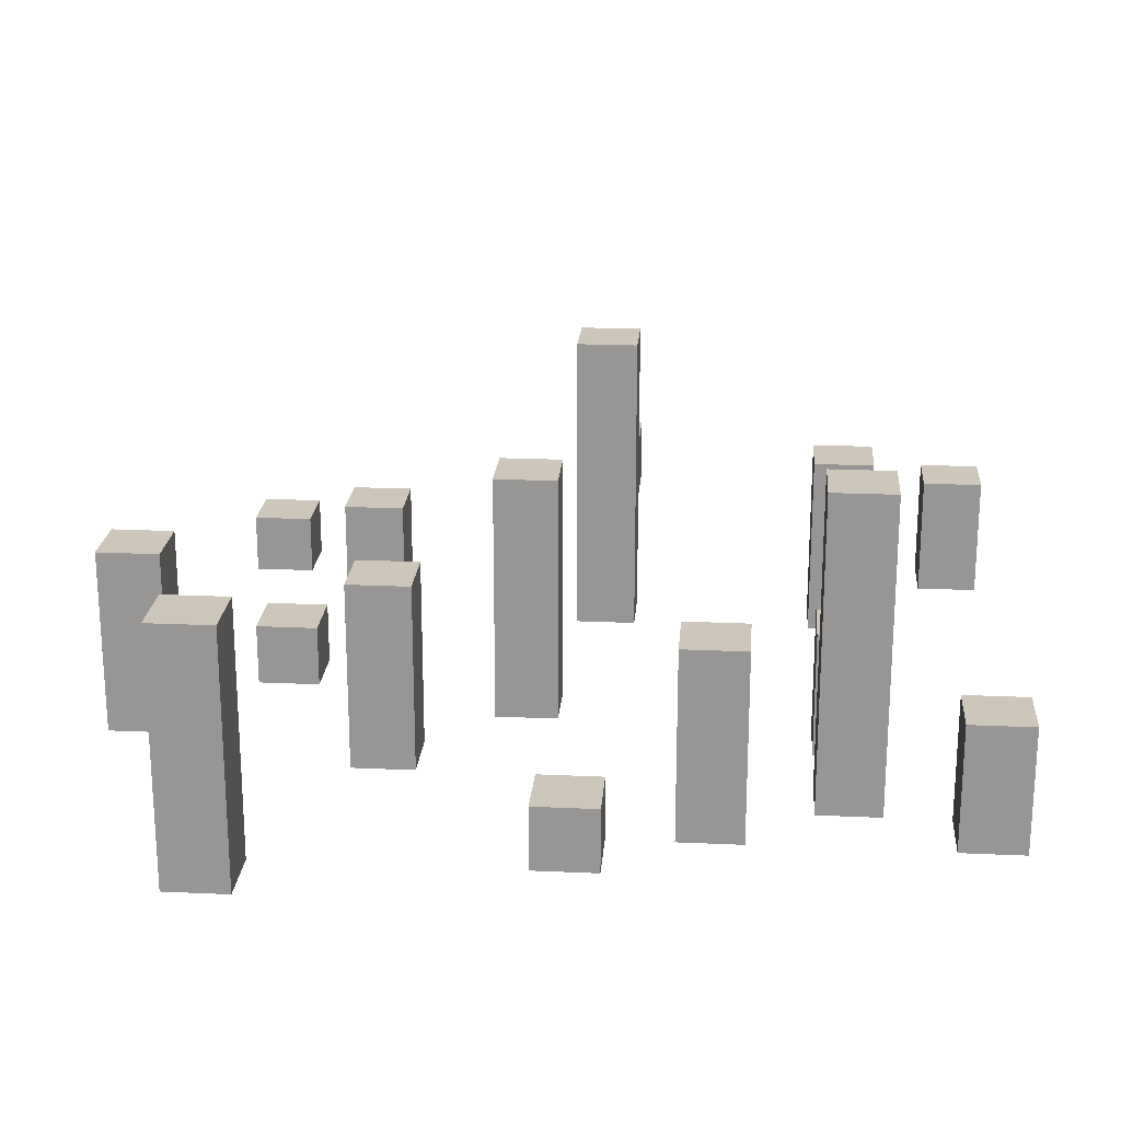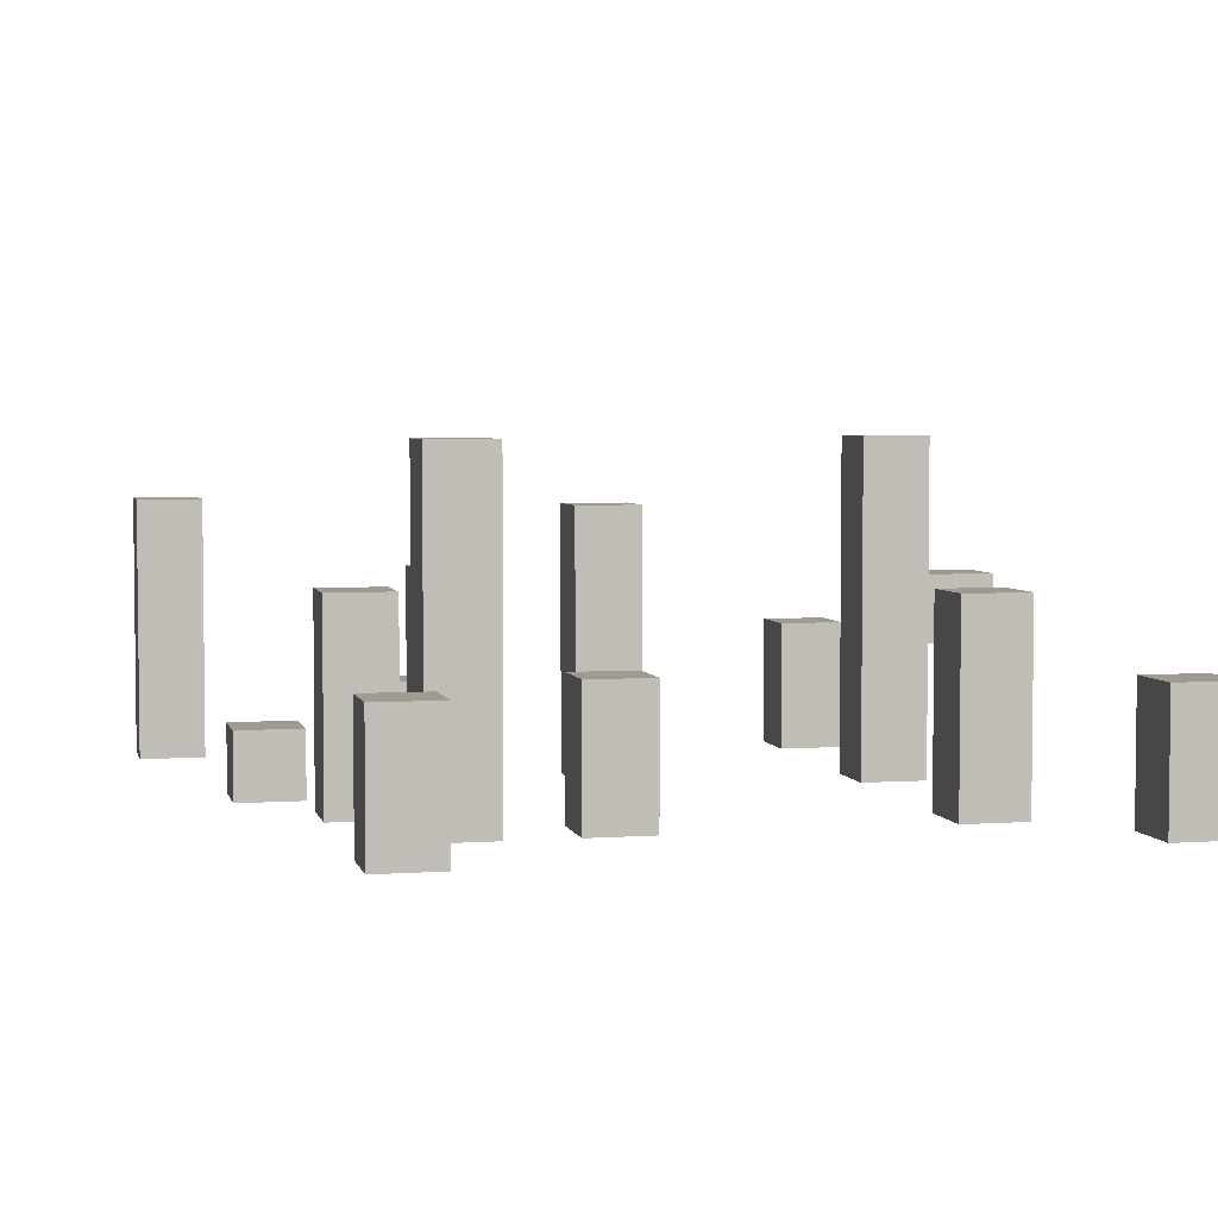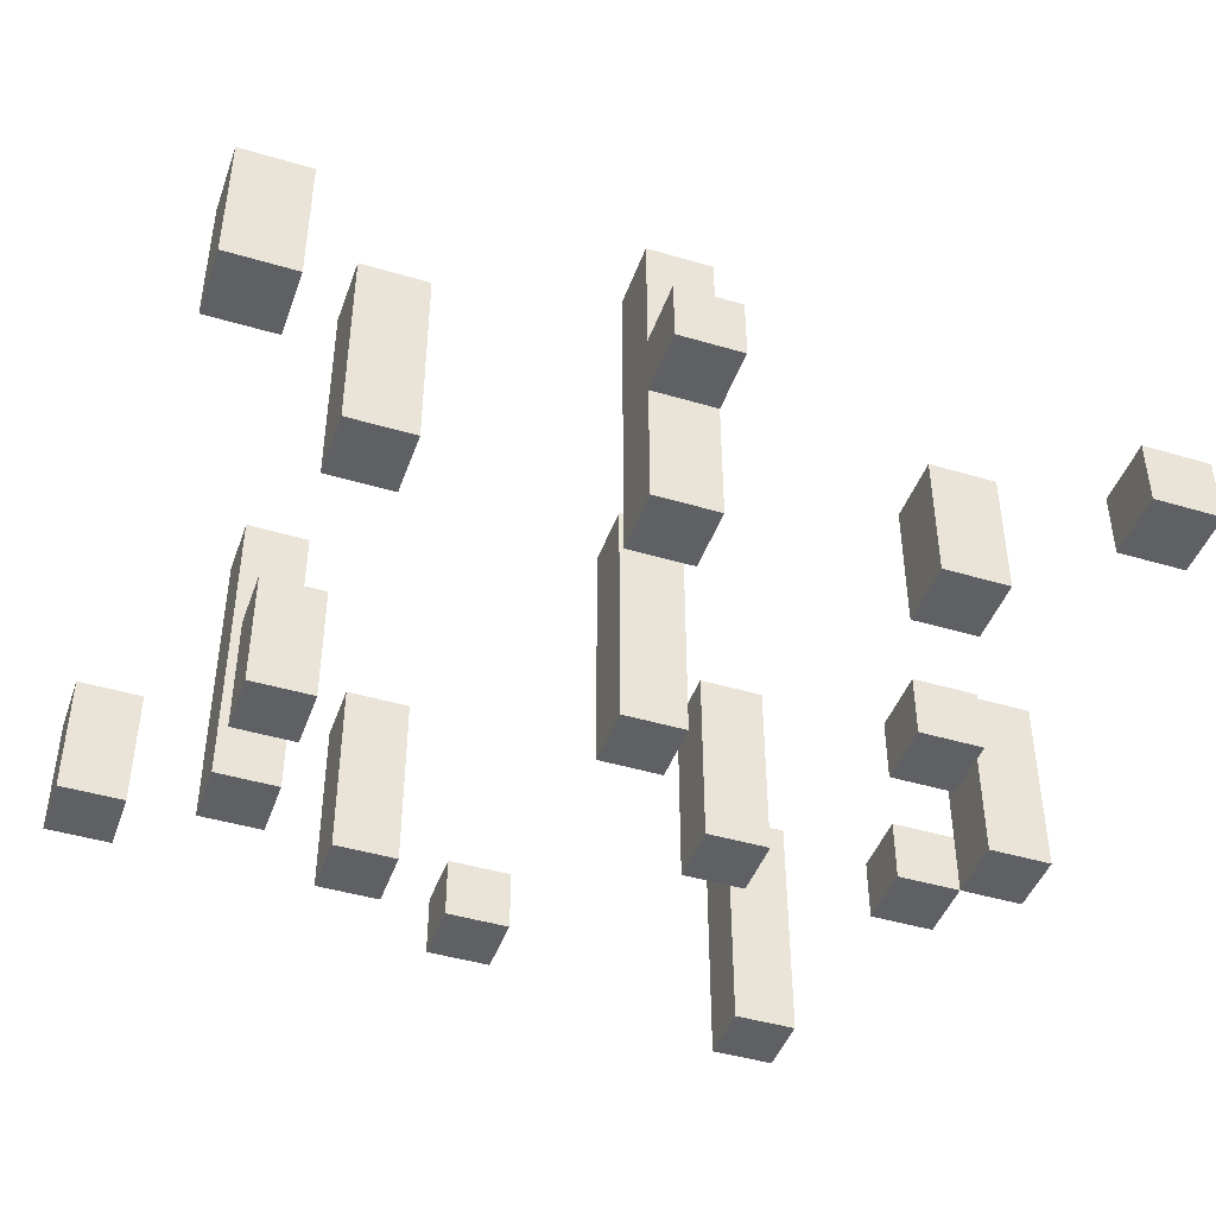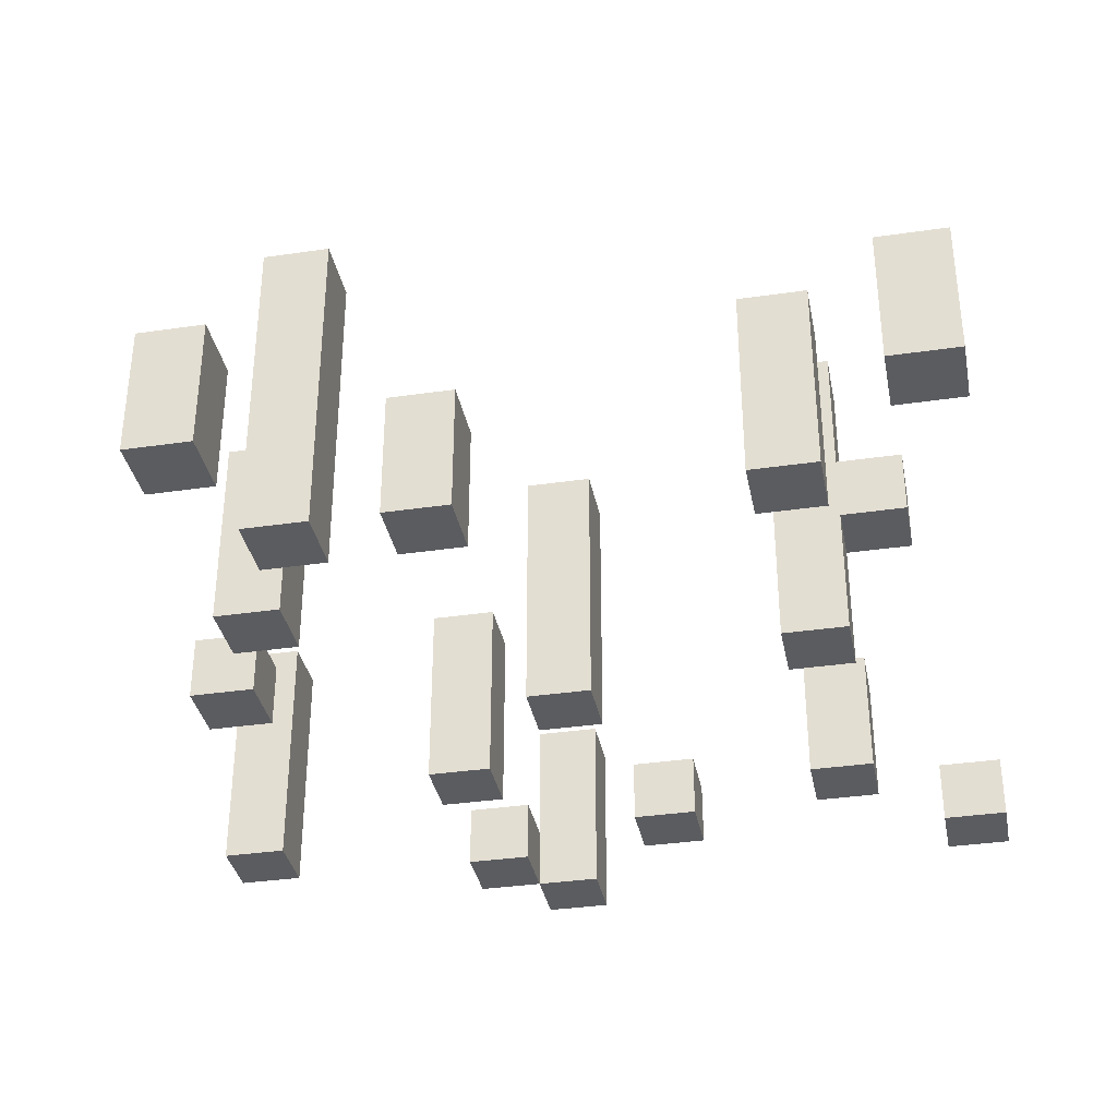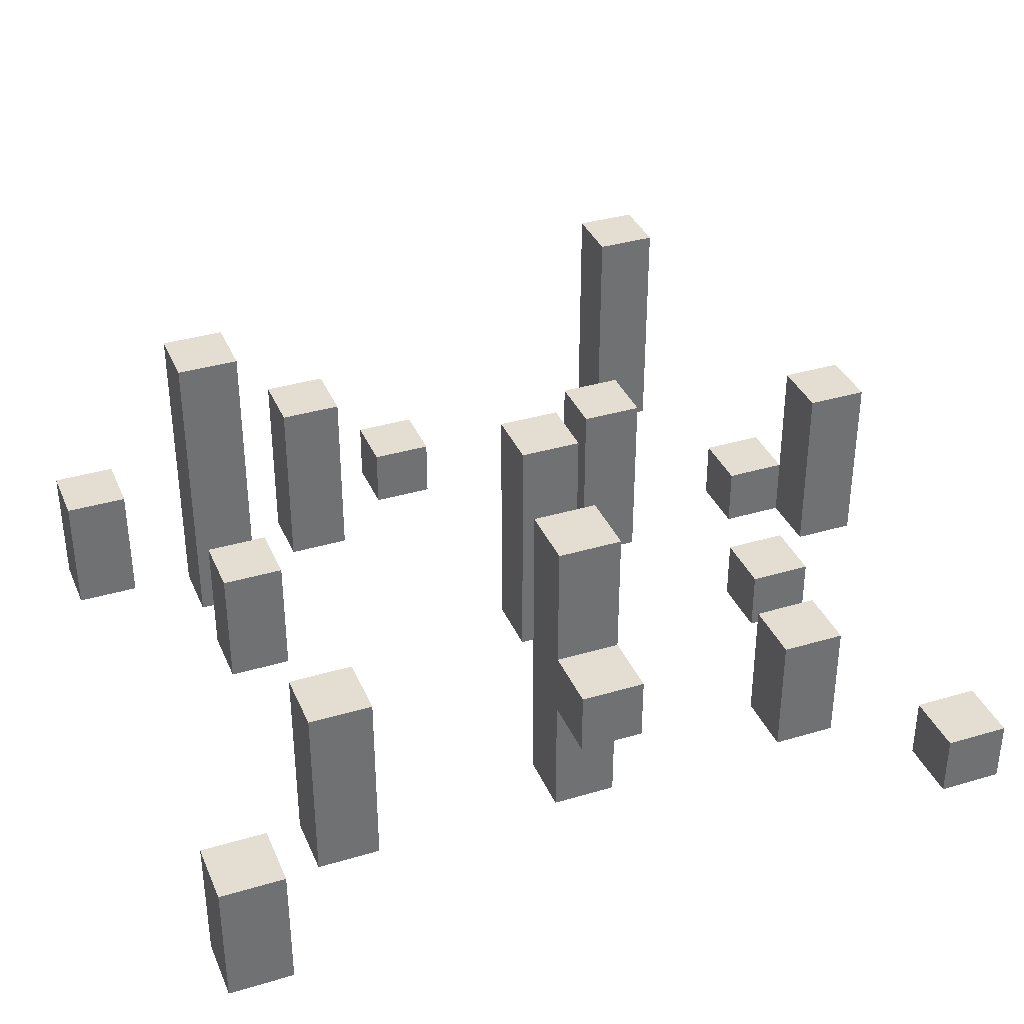
<metadata>
{"format":"obj","ext":"obj","renderer":"f3d","projection":"perspective","resolution":1024,"background":"white","views":[{"elev":21.4,"azim":94.6,"up":"+Y"},{"elev":4.2,"azim":167.0,"up":"+Y"},{"elev":-44.5,"azim":-109.1,"up":"+Y"},{"elev":-35.2,"azim":-169.0,"up":"+Y"},{"elev":36.0,"azim":-111.3,"up":"+Y"}]}
</metadata>
<code>
v -0.65 -0.25 0.6
v -0.65 -0.25 0.5
v -0.65 -0.25 -0.6
v -0.65 -0.25 -0.7
v -0.65 -0.15 0.6
v -0.65 -0.15 0.5
v -0.65 -0.05 -0.6
v -0.65 -0.05 -0.7
v -0.55 -0.05 0
v -0.55 -0.05 -0.1
v -0.55 0.05 0
v -0.55 0.05 -0.1
v -0.45 -0.25 0.4
v -0.45 -0.25 0.3
v -0.45 -0.25 0
v -0.45 -0.25 -0.1
v -0.45 -0.25 -0.4
v -0.45 -0.25 -0.5
v -0.45 -0.05 0.4
v -0.45 -0.05 0.3
v -0.45 -0.05 0
v -0.45 -0.05 -0.1
v -0.45 0.05 0
v -0.45 0.05 -0.1
v -0.45 0.05 -0.4
v -0.45 0.05 -0.5
v -0.45 0.25 0
v -0.45 0.25 -0.1
v -0.15 -0.25 0.5
v -0.15 -0.25 0.4
v -0.15 -0.15 0.5
v -0.15 -0.15 0.4
v -0.05 -0.25 0.1
v -0.05 -0.25 0
v -0.05 0.15 0.1
v -0.05 0.15 0
v 0.05 -0.25 0.7
v 0.05 -0.25 0.6
v 0.05 -0.25 -0.4
v 0.05 -0.25 -0.5
v 0.05 -0.05 -0.4
v 0.05 -0.05 -0.5
v 0.05 0.05 0.7
v 0.05 0.05 0.6
v 0.15 -0.25 0.6
v 0.15 -0.25 0.5
v 0.15 -0.25 0.3
v 0.15 -0.25 0.2
v 0.15 -0.15 0.6
v 0.15 -0.15 0.5
v 0.15 0.05 0.3
v 0.15 0.05 0.2
v 0.25 -0.25 -0.4
v 0.25 -0.25 -0.5
v 0.25 0.25 -0.4
v 0.25 0.25 -0.5
v 0.35 -0.25 -0.2
v 0.35 -0.25 -0.3
v 0.35 -0.25 -0.6
v 0.35 -0.25 -0.7
v 0.35 -0.05 -0.6
v 0.35 -0.05 -0.7
v 0.35 0.05 -0.2
v 0.35 0.05 -0.3
v 0.45 -0.25 0
v 0.45 -0.25 -0.1
v 0.45 -0.15 0
v 0.45 -0.15 -0.1
v 0.55 -0.25 0.5
v 0.55 -0.25 0.4
v 0.55 0.15 0.5
v 0.55 0.15 0.4
v -0.55 -0.25 0.6
v -0.55 -0.25 0.5
v -0.55 -0.25 -0.6
v -0.55 -0.25 -0.7
v -0.55 -0.15 0.6
v -0.55 -0.15 0.5
v -0.55 -0.05 -0.6
v -0.55 -0.05 -0.7
v -0.35 -0.25 0.4
v -0.35 -0.25 0.3
v -0.35 -0.25 0
v -0.35 -0.25 -0.1
v -0.35 -0.25 -0.4
v -0.35 -0.25 -0.5
v -0.35 -0.05 0.4
v -0.35 -0.05 0.3
v -0.35 0.05 -0.4
v -0.35 0.05 -0.5
v -0.35 0.25 0
v -0.35 0.25 -0.1
v -0.05 -0.25 0.5
v -0.05 -0.25 0.4
v -0.05 -0.15 0.5
v -0.05 -0.15 0.4
v 0.05 -0.25 0.1
v 0.05 -0.25 0
v 0.05 0.15 0.1
v 0.05 0.15 0
v 0.15 -0.25 0.7
v 0.15 -0.25 0.6
v 0.15 -0.25 -0.4
v 0.15 -0.25 -0.5
v 0.15 -0.15 0.6
v 0.15 -0.05 -0.4
v 0.15 -0.05 -0.5
v 0.15 0.05 0.7
v 0.15 0.05 0.6
v 0.25 -0.25 0.6
v 0.25 -0.25 0.5
v 0.25 -0.25 0.3
v 0.25 -0.25 0.2
v 0.25 -0.15 0.6
v 0.25 -0.15 0.5
v 0.25 0.05 0.3
v 0.25 0.05 0.2
v 0.35 -0.25 -0.4
v 0.35 -0.25 -0.5
v 0.35 0.25 -0.4
v 0.35 0.25 -0.5
v 0.45 -0.25 -0.2
v 0.45 -0.25 -0.3
v 0.45 -0.25 -0.6
v 0.45 -0.25 -0.7
v 0.45 -0.05 -0.6
v 0.45 -0.05 -0.7
v 0.45 0.05 -0.2
v 0.45 0.05 -0.3
v 0.55 -0.25 0
v 0.55 -0.25 -0.1
v 0.55 -0.15 0
v 0.55 -0.15 -0.1
v 0.65 -0.25 0.5
v 0.65 -0.25 0.4
v 0.65 0.15 0.5
v 0.65 0.15 0.4
v 0.05 -0.25 0.7
v 0.05 0.05 0.7
v 0.15 -0.25 0.7
v 0.15 0.05 0.7
v -0.65 -0.25 0.6
v -0.65 -0.15 0.6
v -0.55 -0.25 0.6
v -0.55 -0.15 0.6
v 0.15 -0.25 0.6
v 0.15 -0.15 0.6
v 0.25 -0.25 0.6
v 0.25 -0.15 0.6
v -0.15 -0.25 0.5
v -0.15 -0.15 0.5
v -0.05 -0.25 0.5
v -0.05 -0.15 0.5
v 0.55 -0.25 0.5
v 0.55 0.15 0.5
v 0.65 -0.25 0.5
v 0.65 0.15 0.5
v -0.45 -0.25 0.4
v -0.45 -0.05 0.4
v -0.35 -0.25 0.4
v -0.35 -0.05 0.4
v 0.15 -0.25 0.3
v 0.15 0.05 0.3
v 0.25 -0.25 0.3
v 0.25 0.05 0.3
v -0.05 -0.25 0.1
v -0.05 0.15 0.1
v 0.05 -0.25 0.1
v 0.05 0.15 0.1
v -0.55 -0.05 0
v -0.55 0.05 0
v -0.45 -0.25 0
v -0.45 -0.05 0
v -0.45 0.05 0
v -0.45 0.25 0
v -0.35 -0.25 0
v -0.35 0.25 0
v 0.45 -0.25 0
v 0.45 -0.15 0
v 0.55 -0.25 0
v 0.55 -0.15 0
v 0.35 -0.25 -0.2
v 0.35 0.05 -0.2
v 0.45 -0.25 -0.2
v 0.45 0.05 -0.2
v -0.45 -0.25 -0.4
v -0.45 0.05 -0.4
v -0.35 -0.25 -0.4
v -0.35 0.05 -0.4
v 0.05 -0.25 -0.4
v 0.05 -0.05 -0.4
v 0.15 -0.25 -0.4
v 0.15 -0.05 -0.4
v 0.25 -0.25 -0.4
v 0.25 0.25 -0.4
v 0.35 -0.25 -0.4
v 0.35 0.25 -0.4
v -0.65 -0.25 -0.6
v -0.65 -0.05 -0.6
v -0.55 -0.25 -0.6
v -0.55 -0.05 -0.6
v 0.35 -0.25 -0.6
v 0.35 -0.05 -0.6
v 0.45 -0.25 -0.6
v 0.45 -0.05 -0.6
v 0.05 -0.25 0.6
v 0.05 0.05 0.6
v 0.15 -0.25 0.6
v 0.15 -0.15 0.6
v 0.15 0.05 0.6
v -0.65 -0.25 0.5
v -0.65 -0.15 0.5
v -0.55 -0.25 0.5
v -0.55 -0.15 0.5
v 0.15 -0.25 0.5
v 0.15 -0.15 0.5
v 0.25 -0.25 0.5
v 0.25 -0.15 0.5
v -0.15 -0.25 0.4
v -0.15 -0.15 0.4
v -0.05 -0.25 0.4
v -0.05 -0.15 0.4
v 0.55 -0.25 0.4
v 0.55 0.15 0.4
v 0.65 -0.25 0.4
v 0.65 0.15 0.4
v -0.45 -0.25 0.3
v -0.45 -0.05 0.3
v -0.35 -0.25 0.3
v -0.35 -0.05 0.3
v 0.15 -0.25 0.2
v 0.15 0.05 0.2
v 0.25 -0.25 0.2
v 0.25 0.05 0.2
v -0.05 -0.25 0
v -0.05 0.15 0
v 0.05 -0.25 0
v 0.05 0.15 0
v -0.55 -0.05 -0.1
v -0.55 0.05 -0.1
v -0.45 -0.25 -0.1
v -0.45 -0.05 -0.1
v -0.45 0.05 -0.1
v -0.45 0.25 -0.1
v -0.35 -0.25 -0.1
v -0.35 0.25 -0.1
v 0.45 -0.25 -0.1
v 0.45 -0.15 -0.1
v 0.55 -0.25 -0.1
v 0.55 -0.15 -0.1
v 0.35 -0.25 -0.3
v 0.35 0.05 -0.3
v 0.45 -0.25 -0.3
v 0.45 0.05 -0.3
v -0.45 -0.25 -0.5
v -0.45 0.05 -0.5
v -0.35 -0.25 -0.5
v -0.35 0.05 -0.5
v 0.05 -0.25 -0.5
v 0.05 -0.05 -0.5
v 0.15 -0.25 -0.5
v 0.15 -0.05 -0.5
v 0.25 -0.25 -0.5
v 0.25 0.25 -0.5
v 0.35 -0.25 -0.5
v 0.35 0.25 -0.5
v -0.65 -0.25 -0.7
v -0.65 -0.05 -0.7
v -0.55 -0.25 -0.7
v -0.55 -0.05 -0.7
v 0.35 -0.25 -0.7
v 0.35 -0.05 -0.7
v 0.45 -0.25 -0.7
v 0.45 -0.05 -0.7
v 0.05 -0.25 0.7
v 0.15 -0.25 0.7
v -0.65 -0.25 0.6
v -0.55 -0.25 0.6
v 0.05 -0.25 0.6
v 0.15 -0.25 0.6
v 0.25 -0.25 0.6
v -0.65 -0.25 0.5
v -0.55 -0.25 0.5
v -0.15 -0.25 0.5
v -0.05 -0.25 0.5
v 0.15 -0.25 0.5
v 0.25 -0.25 0.5
v 0.55 -0.25 0.5
v 0.65 -0.25 0.5
v -0.45 -0.25 0.4
v -0.35 -0.25 0.4
v -0.15 -0.25 0.4
v -0.05 -0.25 0.4
v 0.55 -0.25 0.4
v 0.65 -0.25 0.4
v -0.45 -0.25 0.3
v -0.35 -0.25 0.3
v 0.15 -0.25 0.3
v 0.25 -0.25 0.3
v 0.15 -0.25 0.2
v 0.25 -0.25 0.2
v -0.05 -0.25 0.1
v 0.05 -0.25 0.1
v -0.45 -0.25 0
v -0.35 -0.25 0
v -0.05 -0.25 0
v 0.05 -0.25 0
v 0.45 -0.25 0
v 0.55 -0.25 0
v -0.45 -0.25 -0.1
v -0.35 -0.25 -0.1
v 0.45 -0.25 -0.1
v 0.55 -0.25 -0.1
v 0.35 -0.25 -0.2
v 0.45 -0.25 -0.2
v 0.35 -0.25 -0.3
v 0.45 -0.25 -0.3
v -0.45 -0.25 -0.4
v -0.35 -0.25 -0.4
v 0.05 -0.25 -0.4
v 0.15 -0.25 -0.4
v 0.25 -0.25 -0.4
v 0.35 -0.25 -0.4
v -0.45 -0.25 -0.5
v -0.35 -0.25 -0.5
v 0.05 -0.25 -0.5
v 0.15 -0.25 -0.5
v 0.25 -0.25 -0.5
v 0.35 -0.25 -0.5
v -0.65 -0.25 -0.6
v -0.55 -0.25 -0.6
v 0.35 -0.25 -0.6
v 0.45 -0.25 -0.6
v -0.65 -0.25 -0.7
v -0.55 -0.25 -0.7
v 0.35 -0.25 -0.7
v 0.45 -0.25 -0.7
v -0.55 -0.05 0
v -0.45 -0.05 0
v -0.55 -0.05 -0.1
v -0.45 -0.05 -0.1
v -0.65 -0.15 0.6
v -0.55 -0.15 0.6
v 0.15 -0.15 0.6
v 0.25 -0.15 0.6
v -0.65 -0.15 0.5
v -0.55 -0.15 0.5
v -0.15 -0.15 0.5
v -0.05 -0.15 0.5
v 0.15 -0.15 0.5
v 0.25 -0.15 0.5
v -0.15 -0.15 0.4
v -0.05 -0.15 0.4
v 0.45 -0.15 0
v 0.55 -0.15 0
v 0.45 -0.15 -0.1
v 0.55 -0.15 -0.1
v -0.45 -0.05 0.4
v -0.35 -0.05 0.4
v -0.45 -0.05 0.3
v -0.35 -0.05 0.3
v 0.05 -0.05 -0.4
v 0.15 -0.05 -0.4
v 0.05 -0.05 -0.5
v 0.15 -0.05 -0.5
v -0.65 -0.05 -0.6
v -0.55 -0.05 -0.6
v 0.35 -0.05 -0.6
v 0.45 -0.05 -0.6
v -0.65 -0.05 -0.7
v -0.55 -0.05 -0.7
v 0.35 -0.05 -0.7
v 0.45 -0.05 -0.7
v 0.05 0.05 0.7
v 0.15 0.05 0.7
v 0.05 0.05 0.6
v 0.15 0.05 0.6
v 0.15 0.05 0.3
v 0.25 0.05 0.3
v 0.15 0.05 0.2
v 0.25 0.05 0.2
v -0.55 0.05 0
v -0.45 0.05 0
v -0.55 0.05 -0.1
v -0.45 0.05 -0.1
v 0.35 0.05 -0.2
v 0.45 0.05 -0.2
v 0.35 0.05 -0.3
v 0.45 0.05 -0.3
v -0.45 0.05 -0.4
v -0.35 0.05 -0.4
v -0.45 0.05 -0.5
v -0.35 0.05 -0.5
v 0.55 0.15 0.5
v 0.65 0.15 0.5
v 0.55 0.15 0.4
v 0.65 0.15 0.4
v -0.05 0.15 0.1
v 0.05 0.15 0.1
v -0.05 0.15 0
v 0.05 0.15 0
v -0.45 0.25 0
v -0.35 0.25 0
v -0.45 0.25 -0.1
v -0.35 0.25 -0.1
v 0.25 0.25 -0.4
v 0.35 0.25 -0.4
v 0.25 0.25 -0.5
v 0.35 0.25 -0.5
o ????????????
f 5 2 1
f 6 2 5
f 7 4 3
f 8 4 7
f 11 10 9
f 12 10 11
f 19 14 13
f 20 14 19
f 21 16 15
f 22 16 21
f 25 18 17
f 26 18 25
f 27 24 23
f 28 24 27
f 31 30 29
f 32 30 31
f 35 34 33
f 36 34 35
f 41 40 39
f 42 40 41
f 43 38 37
f 44 38 43
f 49 46 45
f 50 46 49
f 51 48 47
f 52 48 51
f 55 54 53
f 56 54 55
f 61 60 59
f 62 60 61
f 63 58 57
f 64 58 63
f 67 66 65
f 68 66 67
f 71 70 69
f 72 70 71
f 73 74 77
f 77 74 78
f 75 76 79
f 79 76 80
f 81 82 87
f 87 82 88
f 85 86 89
f 89 86 90
f 83 84 91
f 91 84 92
f 93 94 95
f 95 94 96
f 97 98 99
f 99 98 100
f 101 102 105
f 103 104 106
f 106 104 107
f 101 105 108
f 108 105 109
f 110 111 114
f 114 111 115
f 112 113 116
f 116 113 117
f 118 119 120
f 120 119 121
f 124 125 126
f 126 125 127
f 122 123 128
f 128 123 129
f 130 131 132
f 132 131 133
f 134 135 136
f 136 135 137
f 140 139 138
f 141 139 140
f 144 143 142
f 145 143 144
f 148 147 146
f 149 147 148
f 152 151 150
f 153 151 152
f 156 155 154
f 157 155 156
f 160 159 158
f 161 159 160
f 164 163 162
f 165 163 164
f 168 167 166
f 169 167 168
f 173 171 170
f 174 171 173
f 176 173 172
f 176 175 174
f 176 174 173
f 177 175 176
f 180 179 178
f 181 179 180
f 184 183 182
f 185 183 184
f 188 187 186
f 189 187 188
f 192 191 190
f 193 191 192
f 196 195 194
f 197 195 196
f 200 199 198
f 201 199 200
f 204 203 202
f 205 203 204
f 206 207 208
f 208 207 209
f 209 207 210
f 211 212 213
f 213 212 214
f 215 216 217
f 217 216 218
f 219 220 221
f 221 220 222
f 223 224 225
f 225 224 226
f 227 228 229
f 229 228 230
f 231 232 233
f 233 232 234
f 235 236 237
f 237 236 238
f 239 240 242
f 242 240 243
f 241 242 245
f 243 244 245
f 242 243 245
f 245 244 246
f 247 248 249
f 249 248 250
f 251 252 253
f 253 252 254
f 255 256 257
f 257 256 258
f 259 260 261
f 261 260 262
f 263 264 265
f 265 264 266
f 267 268 269
f 269 268 270
f 271 272 273
f 273 272 274
f 279 276 275
f 280 276 279
f 282 278 277
f 283 278 282
f 286 281 280
f 287 281 286
f 292 285 284
f 293 285 292
f 294 289 288
f 295 289 294
f 296 291 290
f 297 291 296
f 300 299 298
f 301 299 300
f 306 303 302
f 307 303 306
f 310 305 304
f 311 305 310
f 312 309 308
f 313 309 312
f 316 315 314
f 317 315 316
f 324 319 318
f 325 319 324
f 326 321 320
f 327 321 326
f 328 323 322
f 329 323 328
f 334 331 330
f 335 331 334
f 336 333 332
f 337 333 336
f 340 339 338
f 341 339 340
f 342 343 346
f 346 343 347
f 344 345 350
f 350 345 351
f 348 349 352
f 352 349 353
f 354 355 356
f 356 355 357
f 358 359 360
f 360 359 361
f 362 363 364
f 364 363 365
f 366 367 370
f 370 367 371
f 368 369 372
f 372 369 373
f 374 375 376
f 376 375 377
f 378 379 380
f 380 379 381
f 382 383 384
f 384 383 385
f 386 387 388
f 388 387 389
f 390 391 392
f 392 391 393
f 394 395 396
f 396 395 397
f 398 399 400
f 400 399 401
f 402 403 404
f 404 403 405
f 406 407 408
f 408 407 409

</code>
